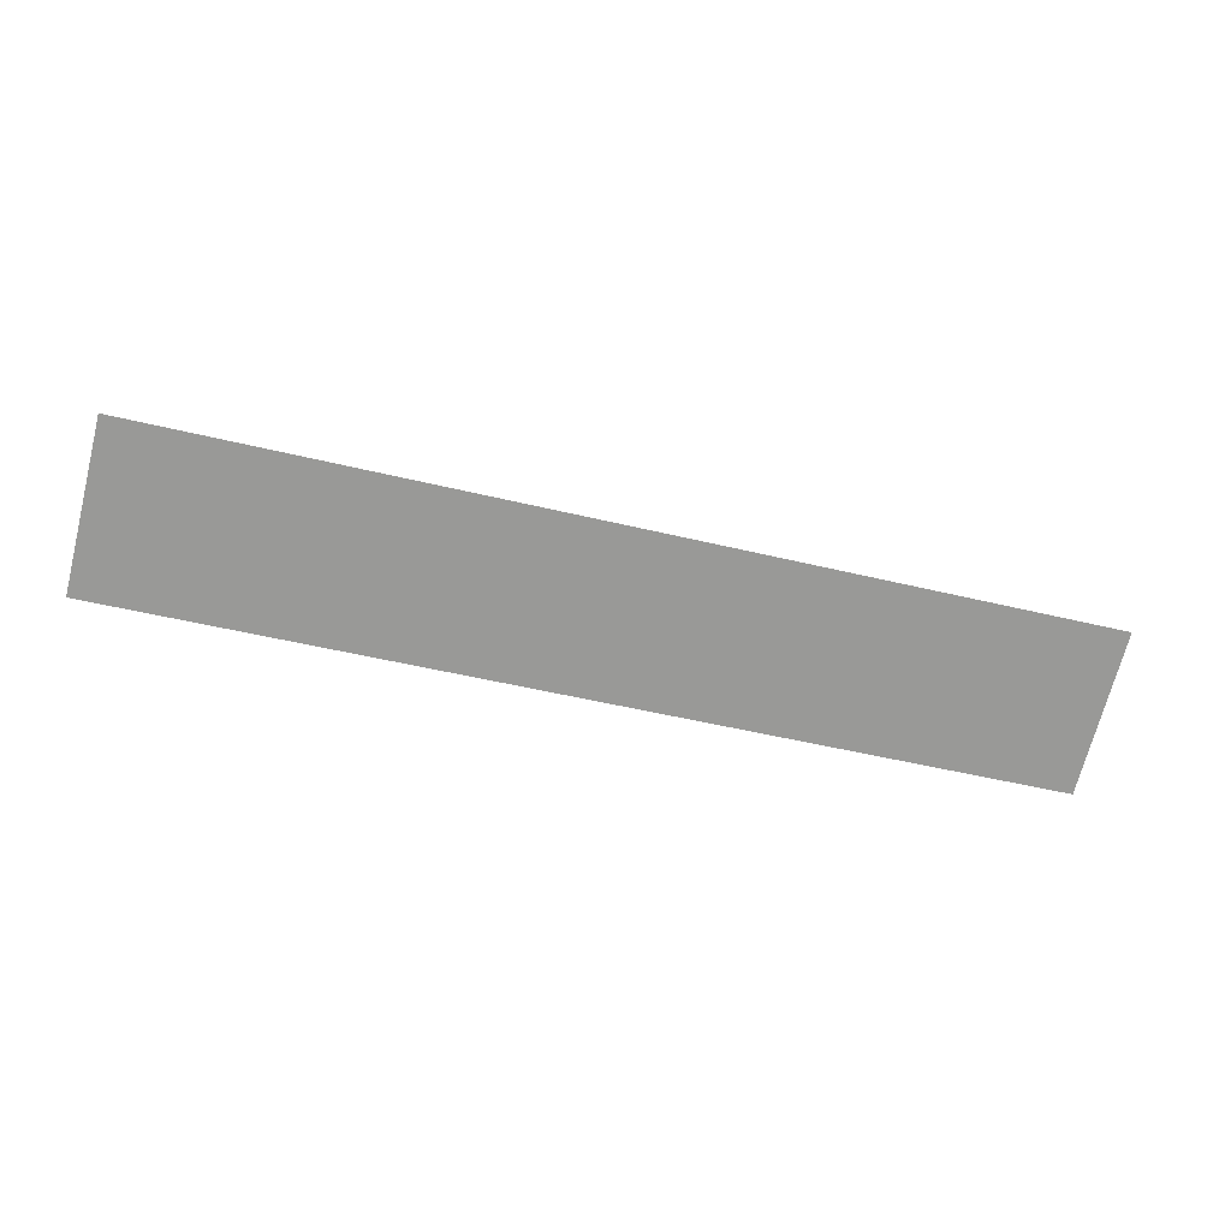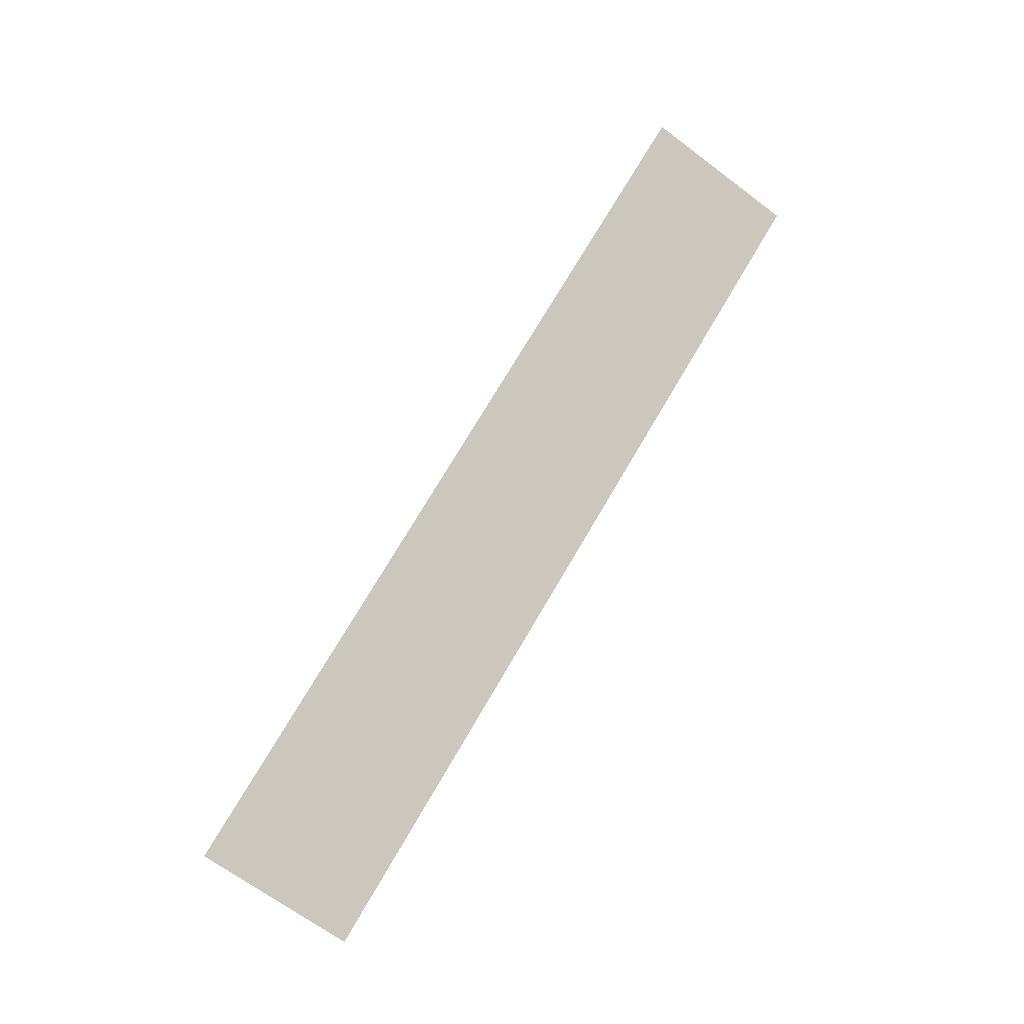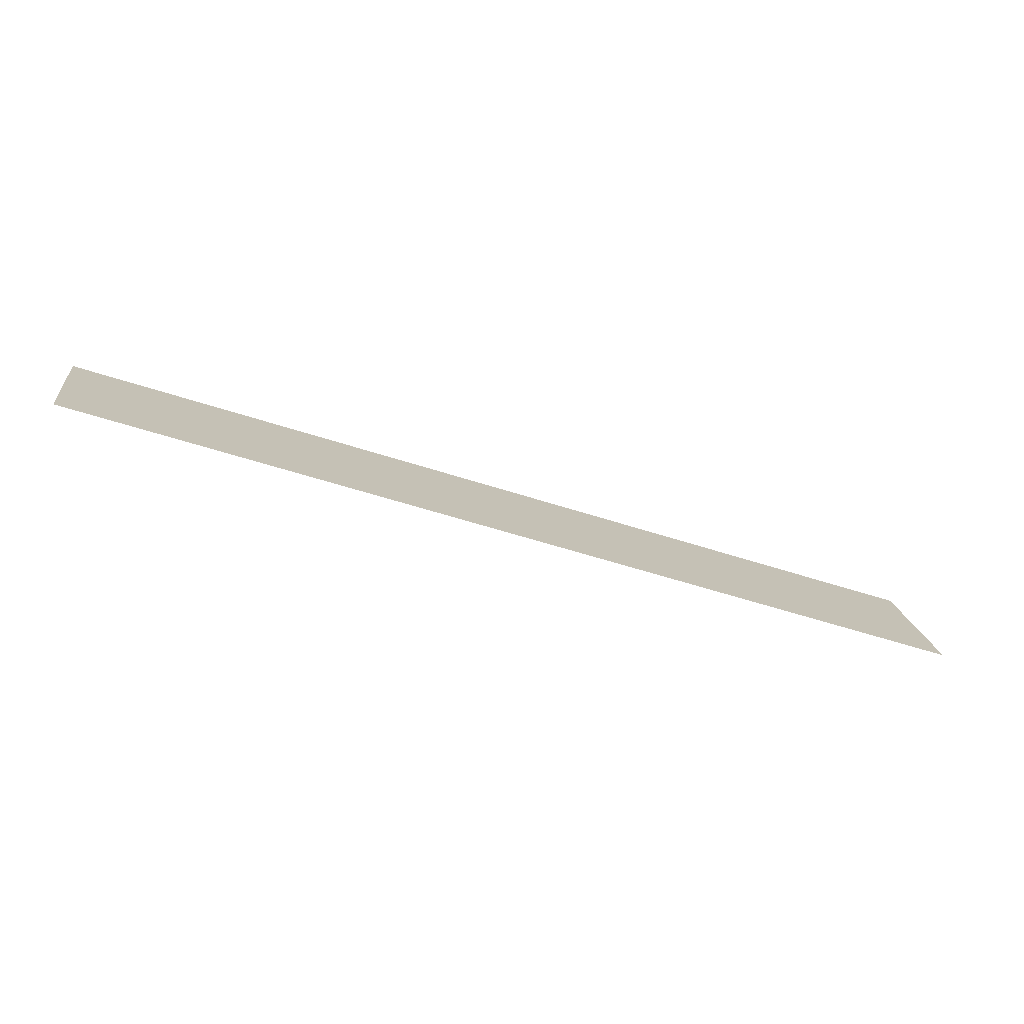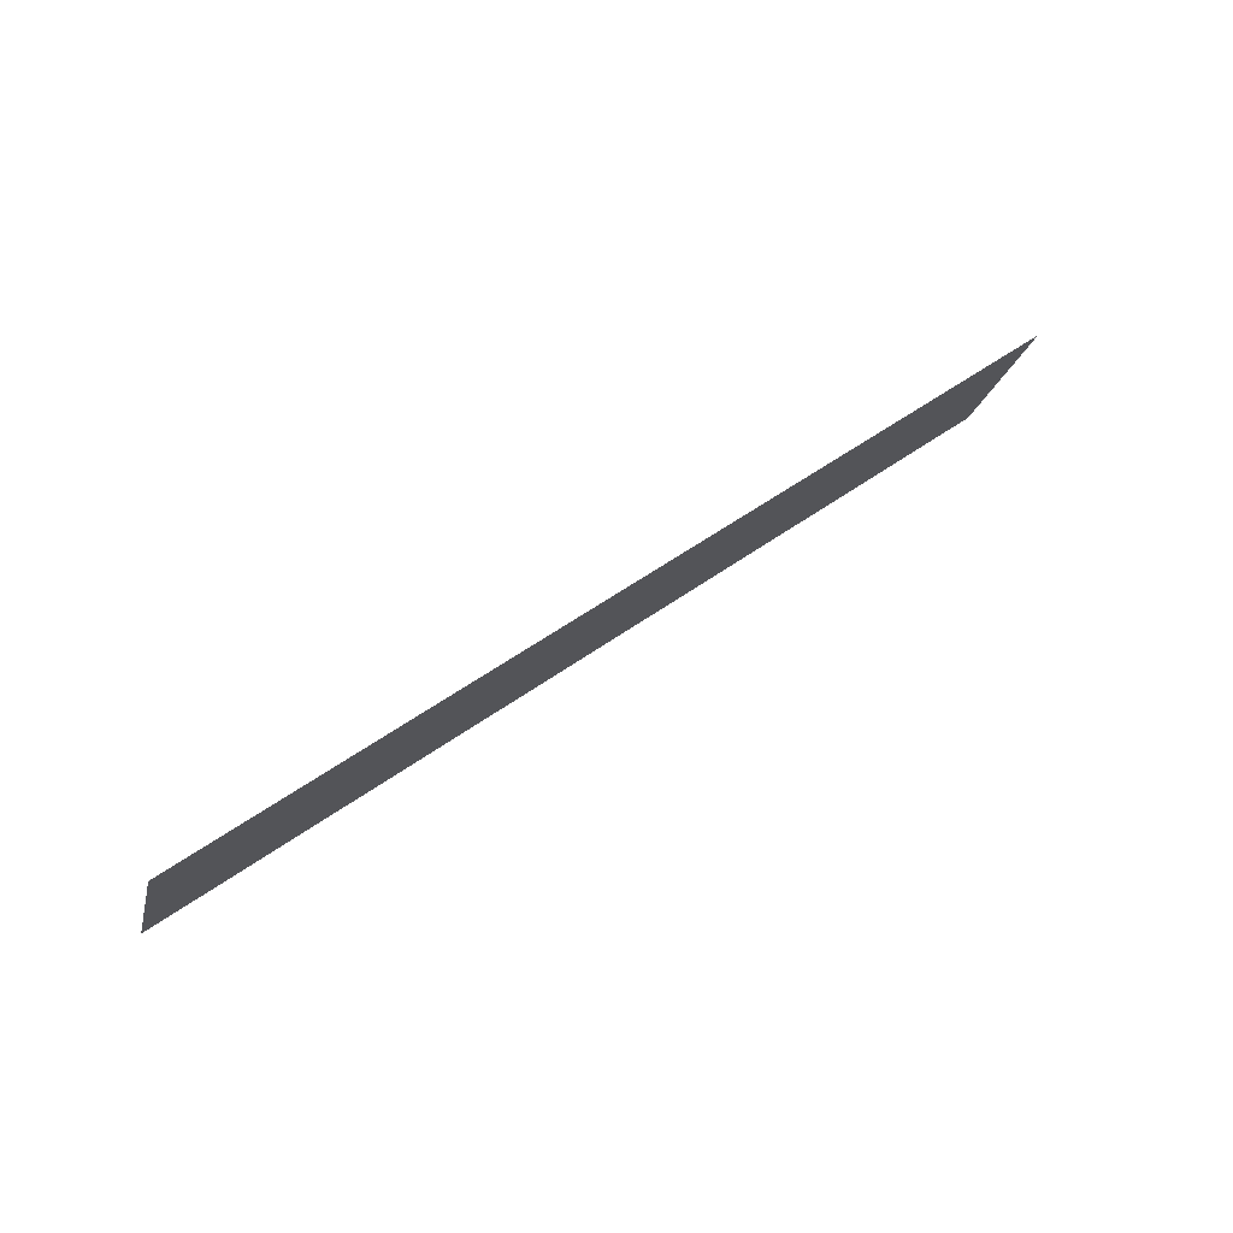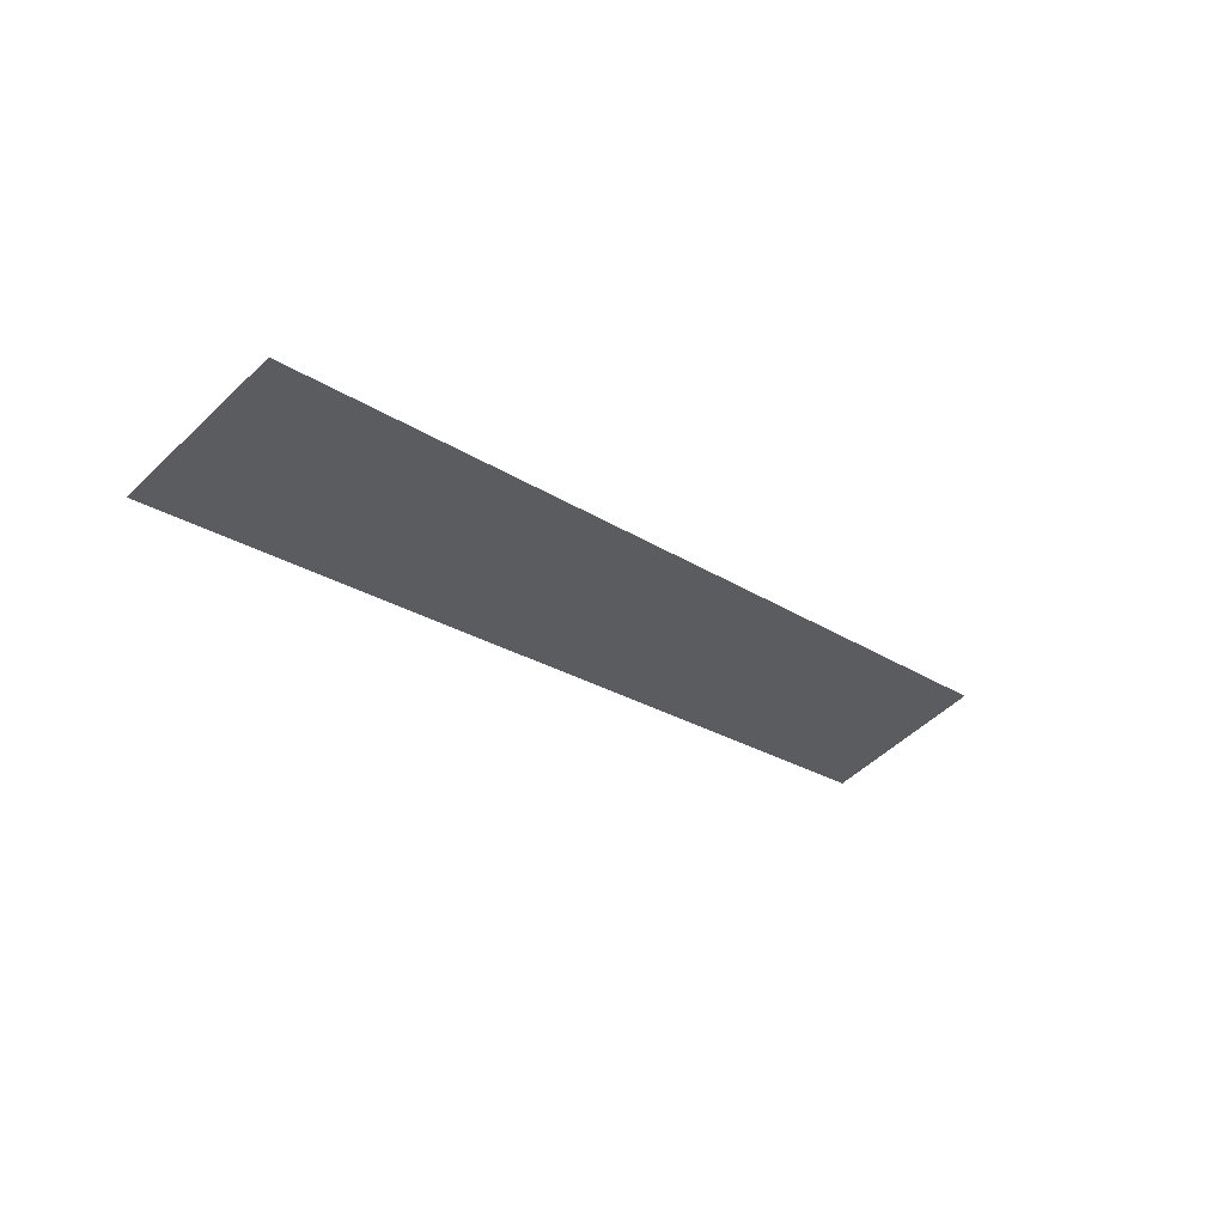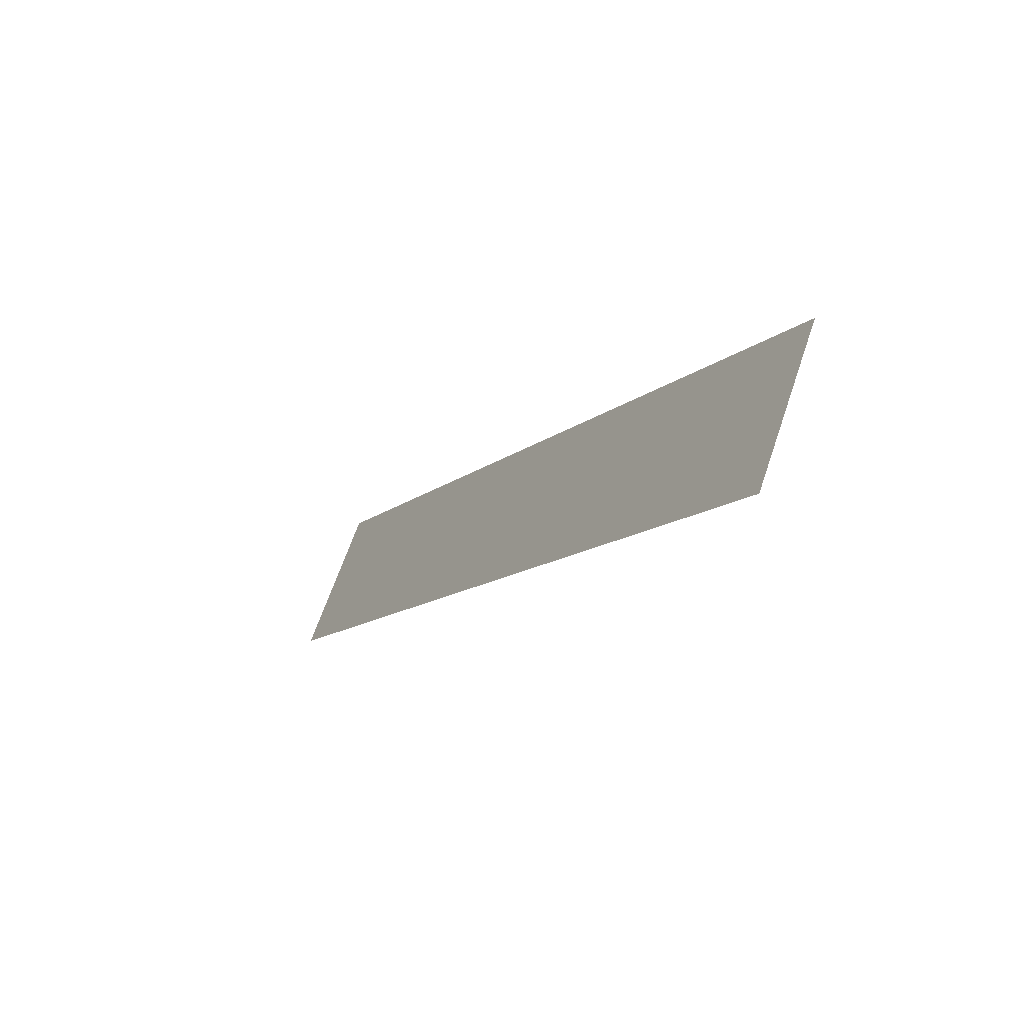
<metadata>
{"format":"obj","ext":"obj","renderer":"f3d","projection":"perspective","resolution":1024,"background":"white","views":[{"elev":-47.3,"azim":164.5,"up":"+Z"},{"elev":72.8,"azim":-59.7,"up":"+Z"},{"elev":-52.3,"azim":160.2,"up":"+Y"},{"elev":50.6,"azim":-38.7,"up":"+Y"},{"elev":-22.2,"azim":130.6,"up":"+Z"},{"elev":-12.3,"azim":-118.5,"up":"+Y"}]}
</metadata>
<code>
o Circle.004
v 0 2 0.4
v 1.5 2 0.4
v -0 1.5 0.2
v 1.5 1.5 0.2
v 0 1.562 0.225
v 0 1.938 0.375
v 1.5 1.562 0.225
v 1.5 1.938 0.375
v -1.5 2 0.4
v -1.5 1.5 0.2
v -1.5 1.562 0.225
v -1.5 1.938 0.375
f 8 2 1 6
f 4 7 5 3
f 12 6 1 9
f 10 3 5 11
f 7 8 6 5
f 11 5 6 12

</code>
